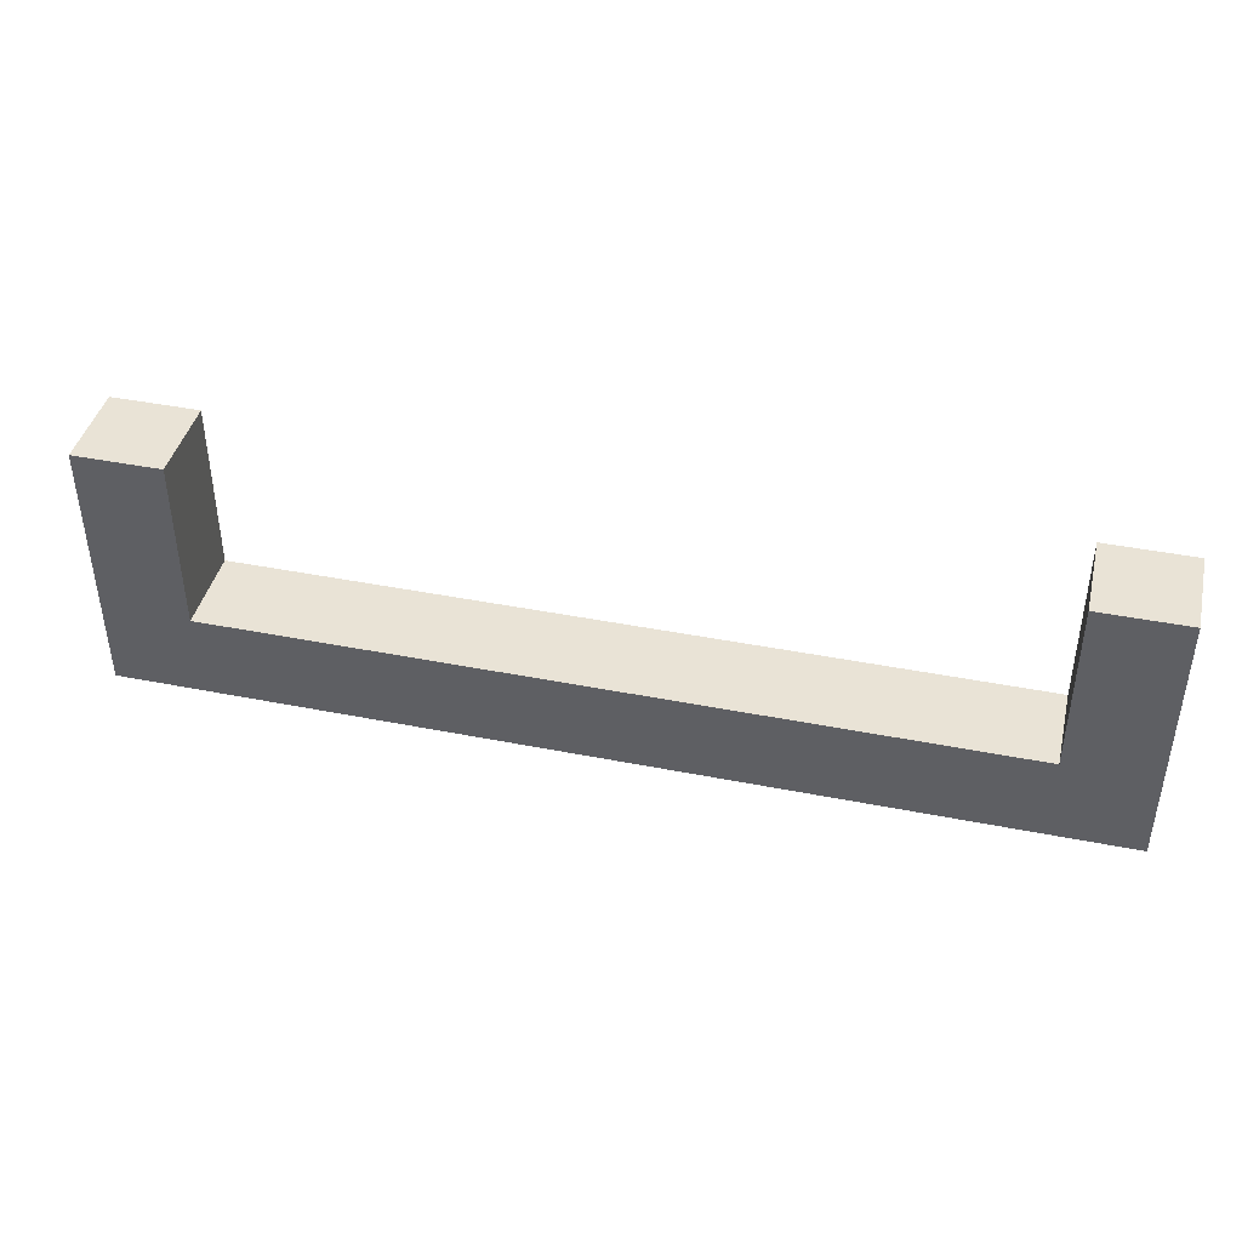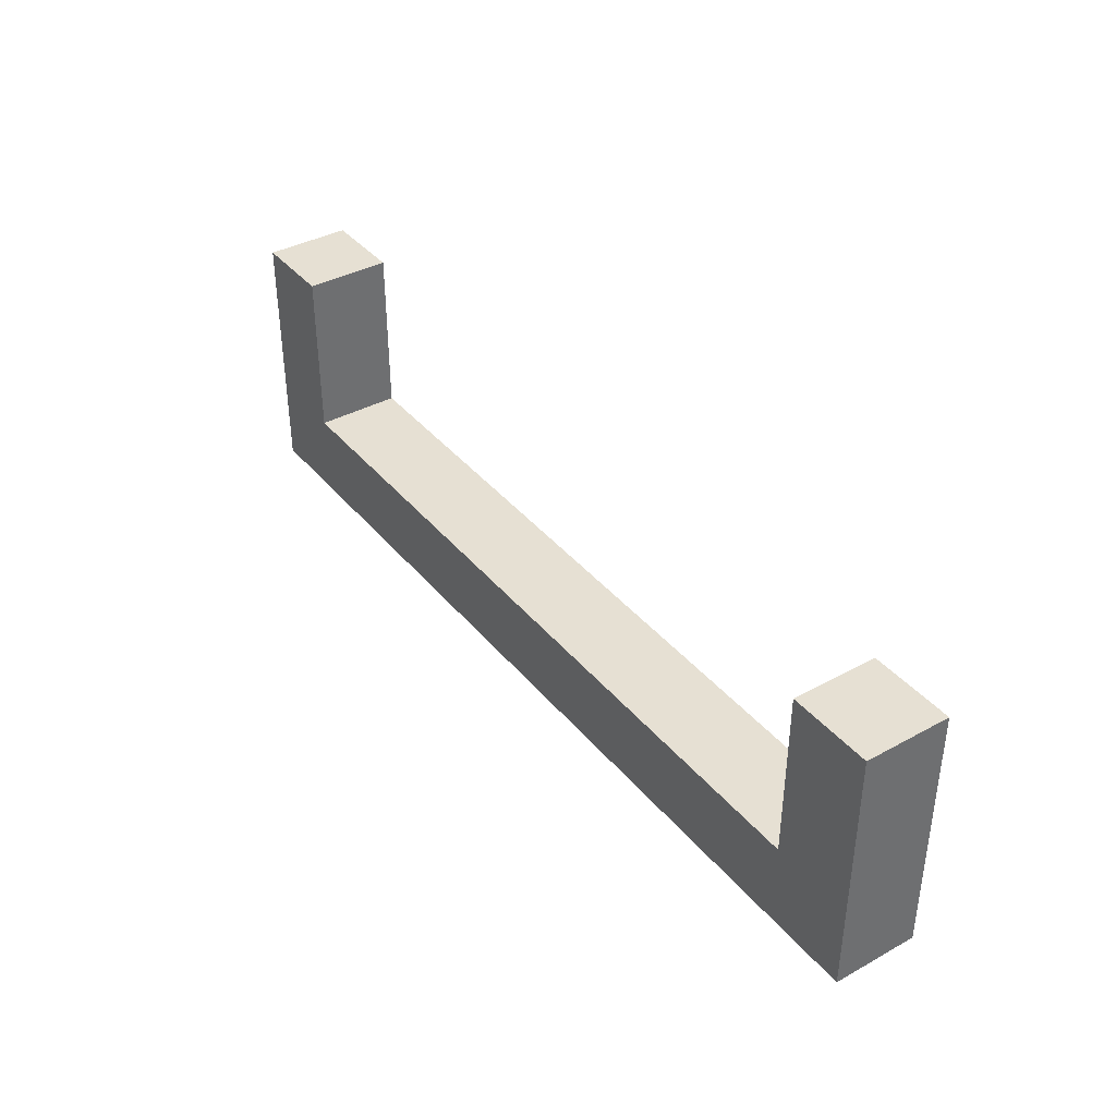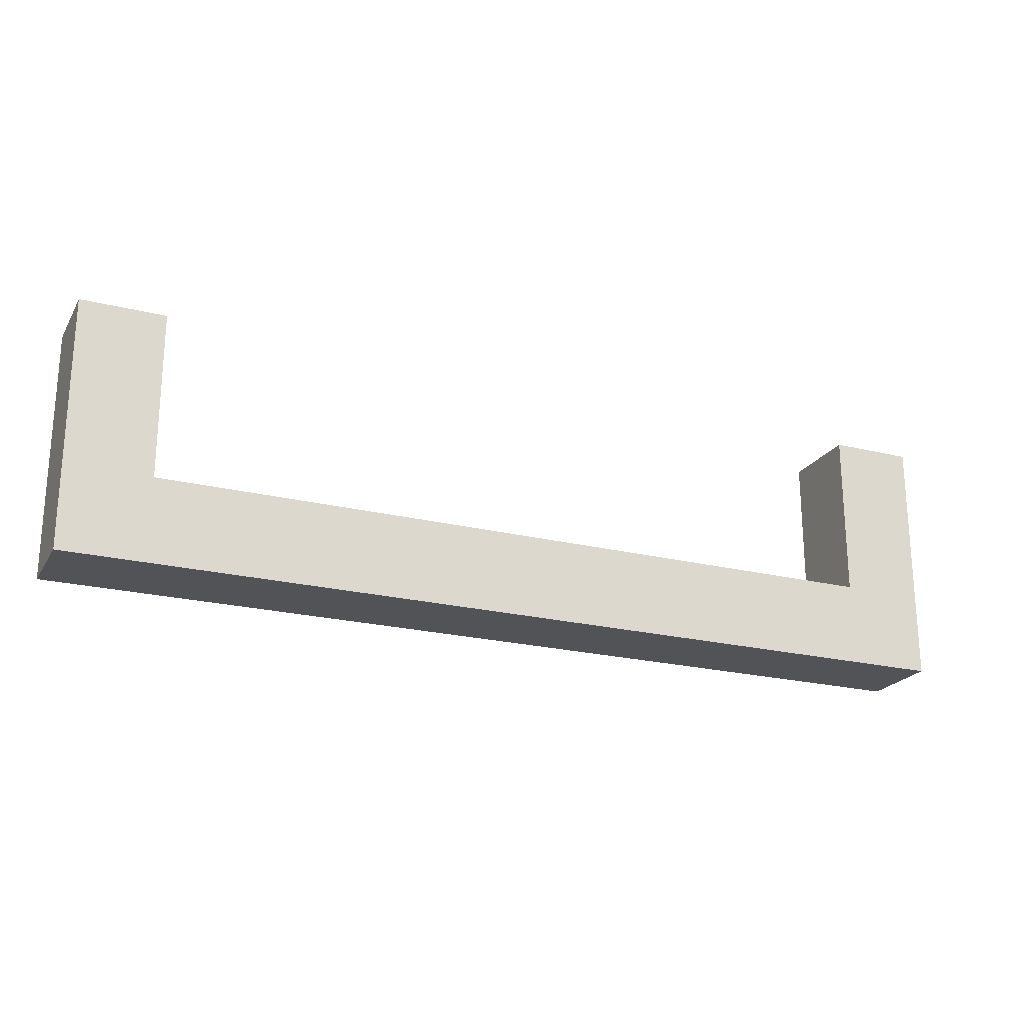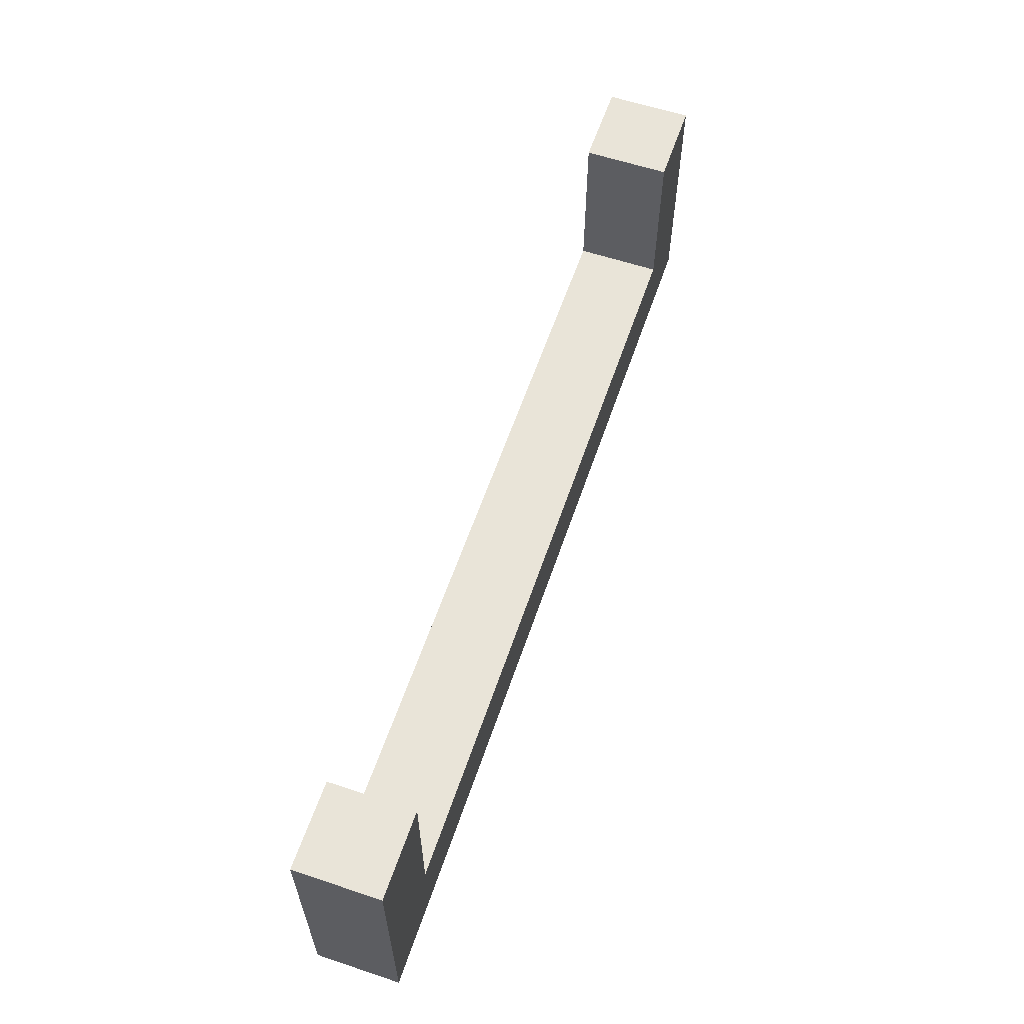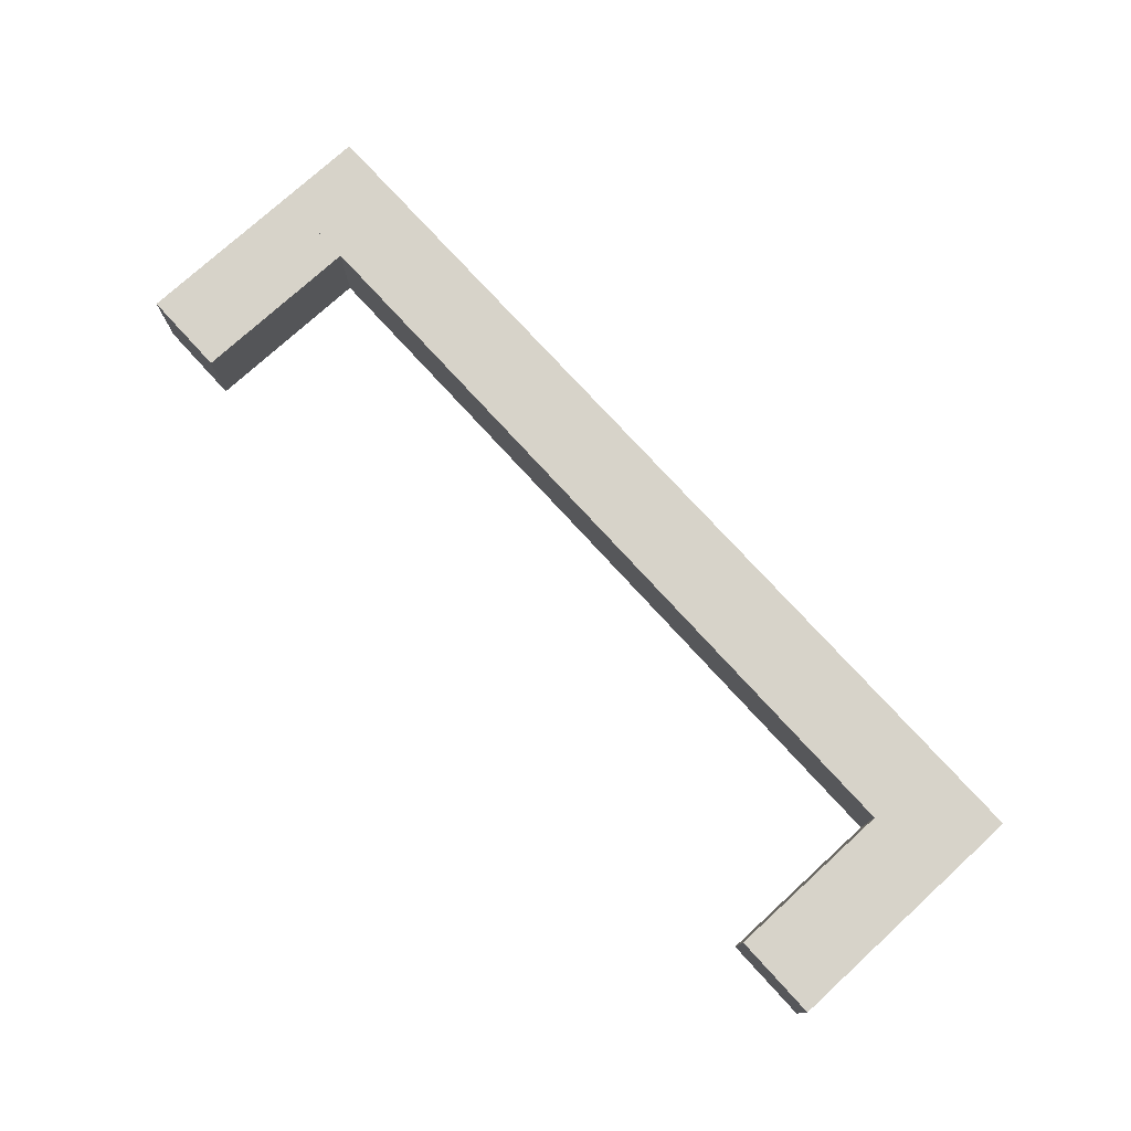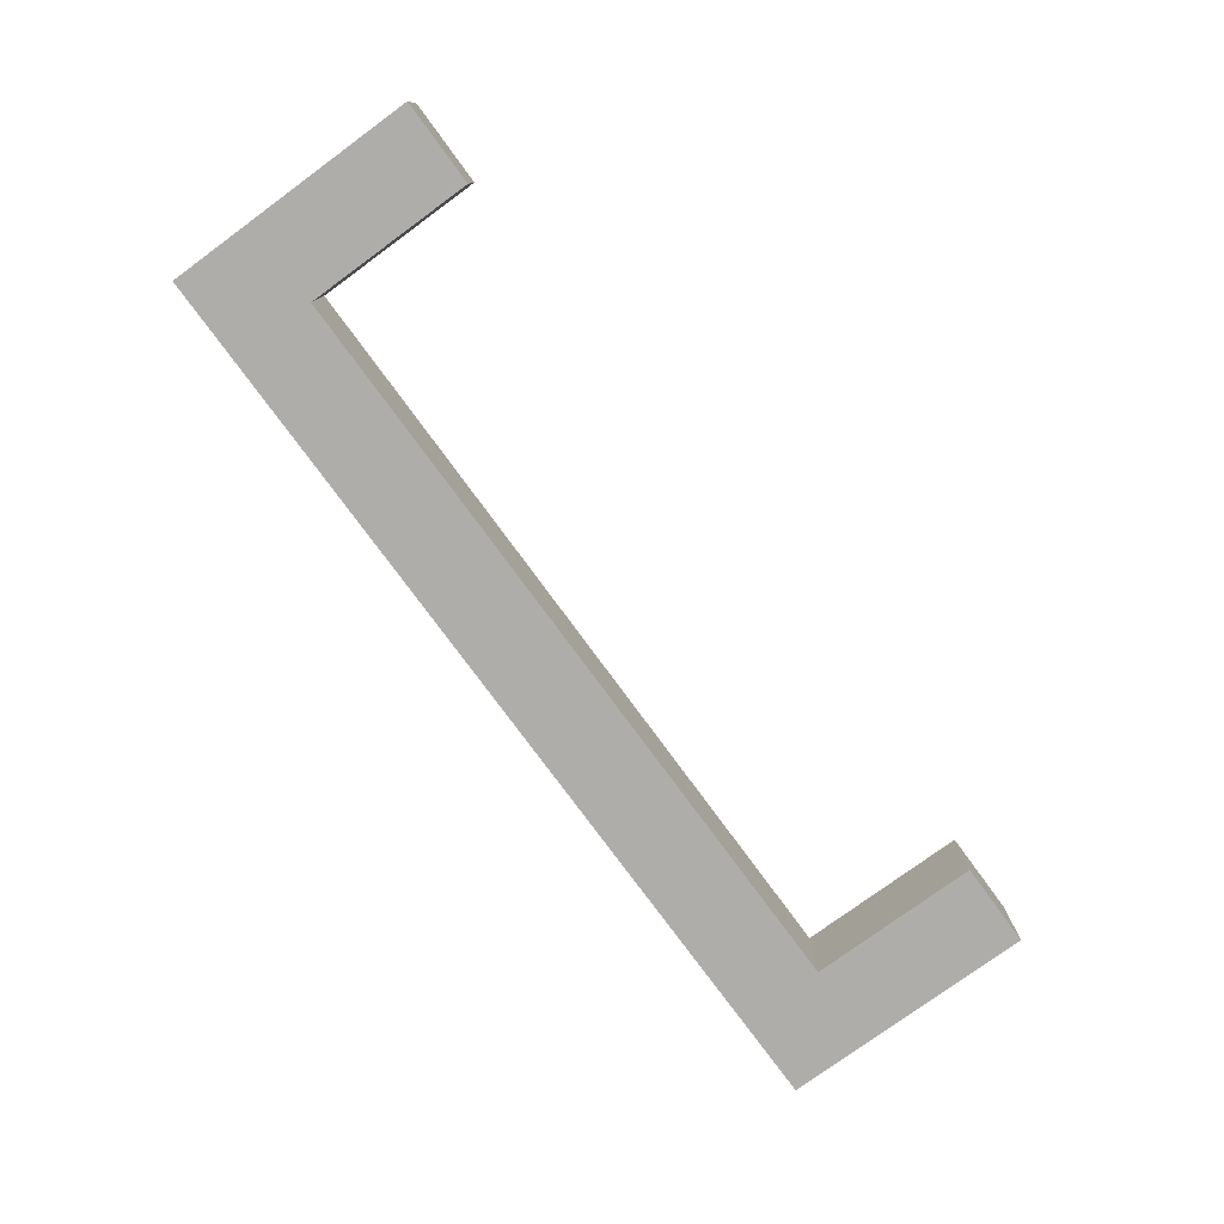
<metadata>
{"format":"obj","ext":"obj","renderer":"f3d","projection":"perspective","resolution":1024,"background":"white","views":[{"elev":42.0,"azim":13.4,"up":"+Z"},{"elev":38.3,"azim":55.2,"up":"+Z"},{"elev":-22.1,"azim":-23.4,"up":"+Z"},{"elev":60.0,"azim":108.8,"up":"+Z"},{"elev":76.1,"azim":47.6,"up":"+Y"},{"elev":-77.4,"azim":-53.8,"up":"+Y"}]}
</metadata>
<code>
v 5 0.5 0.5
v 5 -0.5 0.5
v 5 0.5 -0.5
v 5 -0.5 -0.5
v -5 0.5 -0.5
v -5 -0.5 -0.5
v -5 0.5 0.5
v -5 -0.5 0.5
v -4.51 0.5 2.5
v -4.51 -0.5 2.5
v -4.51 0.5 -0.5
v -4.51 -0.5 -0.5
v -5.51 0.5 -0.5
v -5.51 -0.5 -0.5
v -5.51 0.5 2.5
v -5.51 -0.5 2.5
v 5.49 0.5 2.5
v 5.49 -0.5 2.5
v 5.49 0.5 -0.5
v 5.49 -0.5 -0.5
v 4.49 0.5 -0.5
v 4.49 -0.5 -0.5
v 4.49 0.5 2.5
v 4.49 -0.5 2.5
f 2 4 3 1
f 4 6 5 3
f 6 8 7 5
f 8 2 1 7
f 1 3 5 7
f 8 6 4 2
f 10 12 11 9
f 12 14 13 11
f 14 16 15 13
f 16 10 9 15
f 9 11 13 15
f 16 14 12 10
f 18 20 19 17
f 20 22 21 19
f 22 24 23 21
f 24 18 17 23
f 17 19 21 23
f 24 22 20 18

</code>
